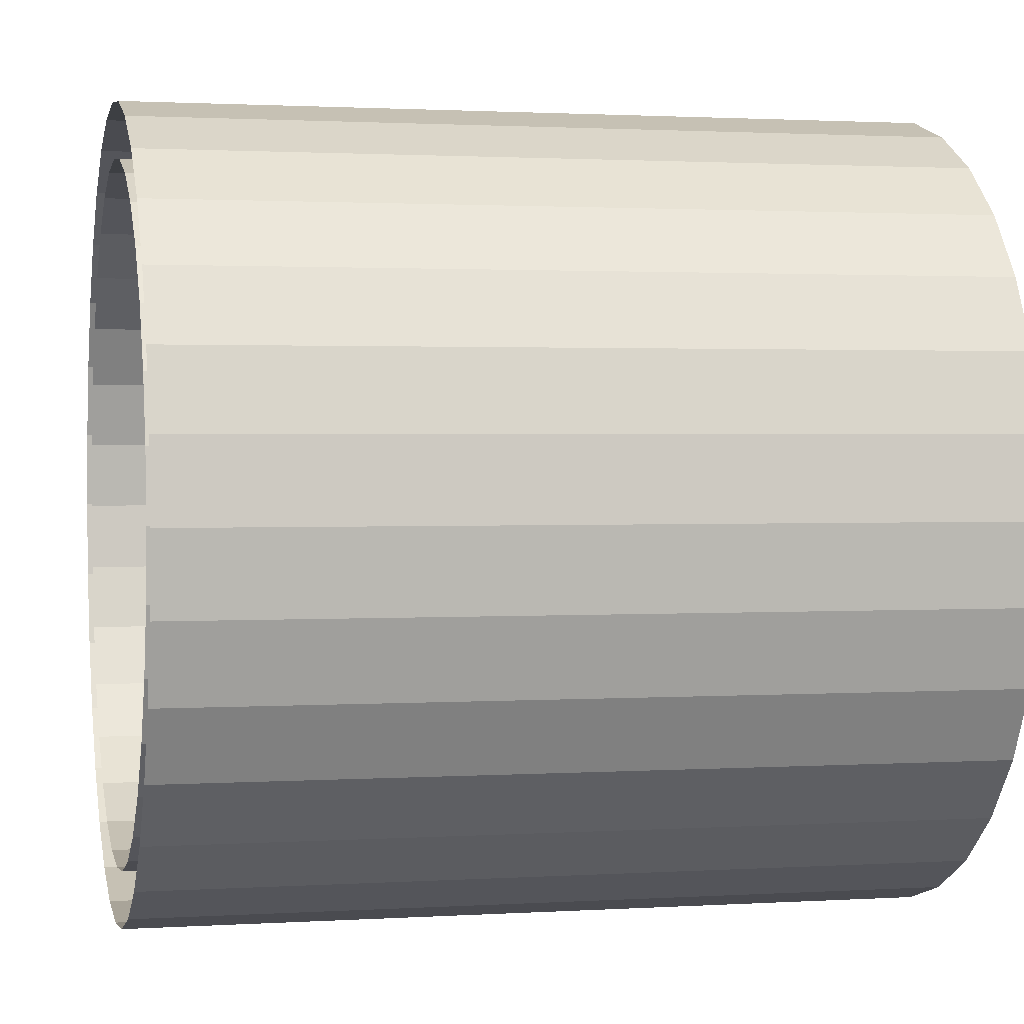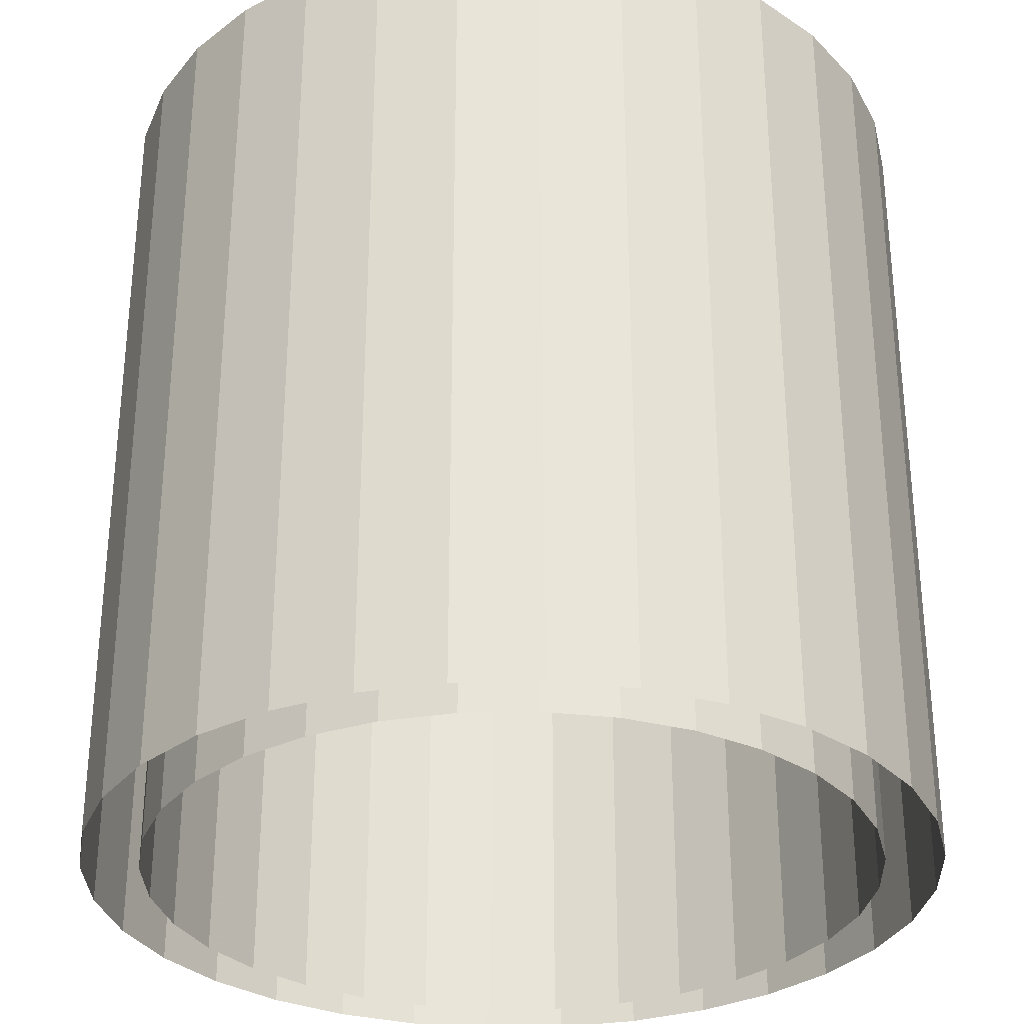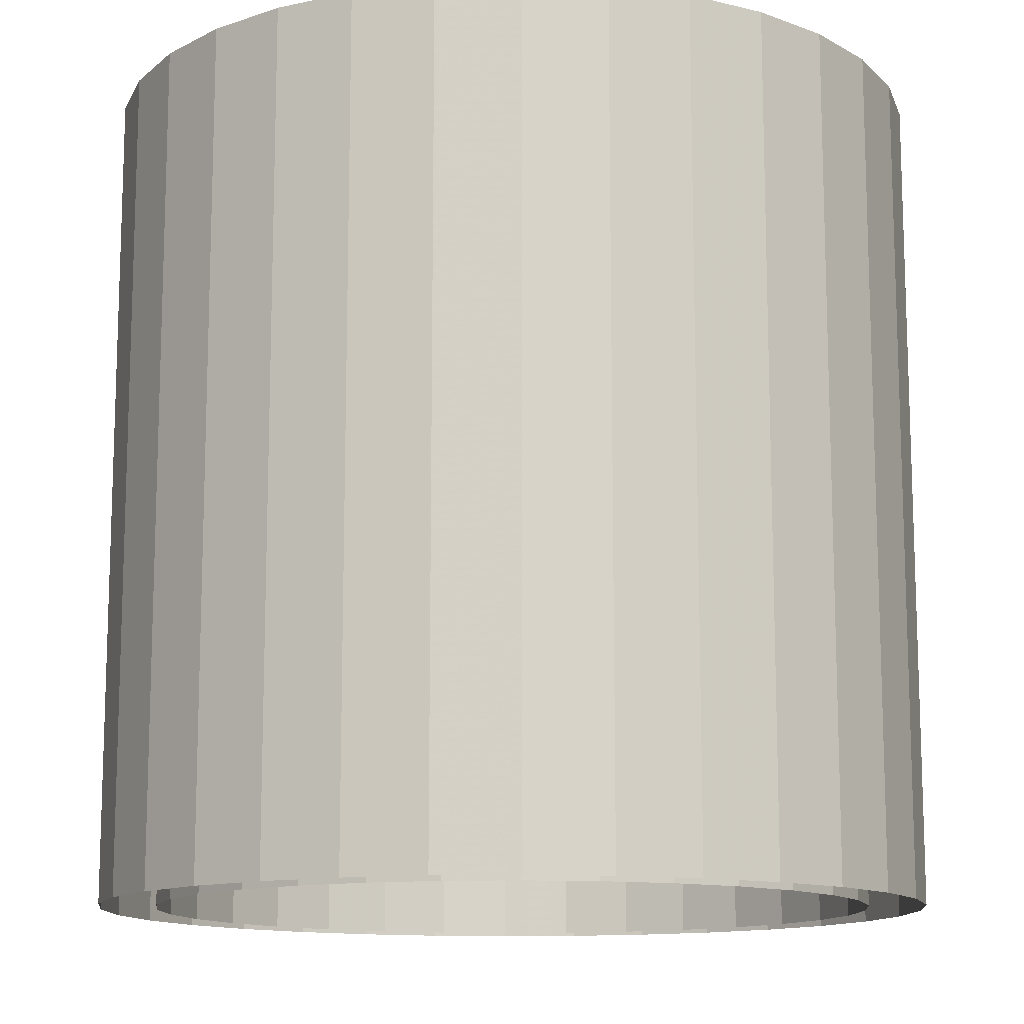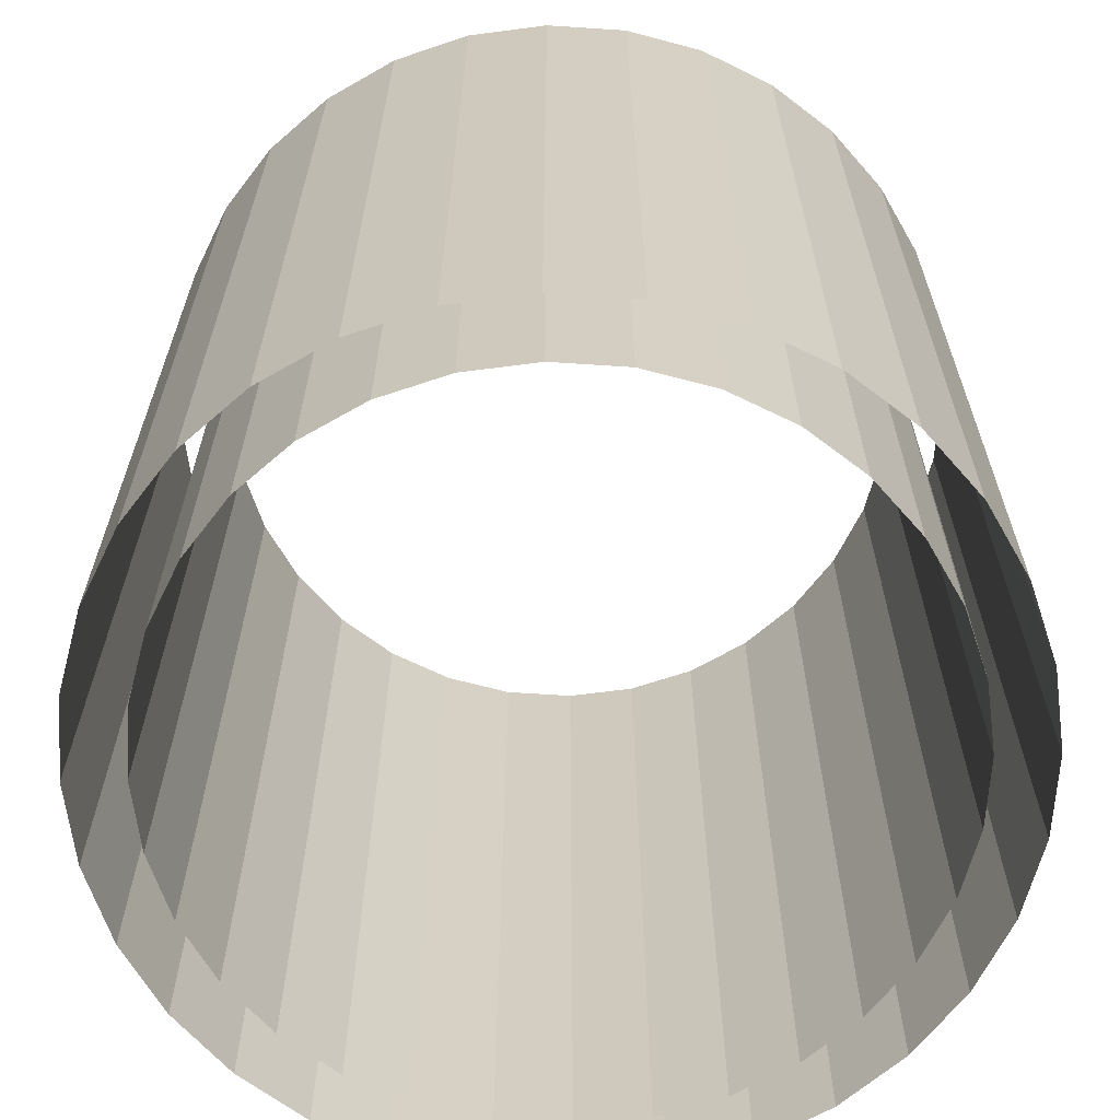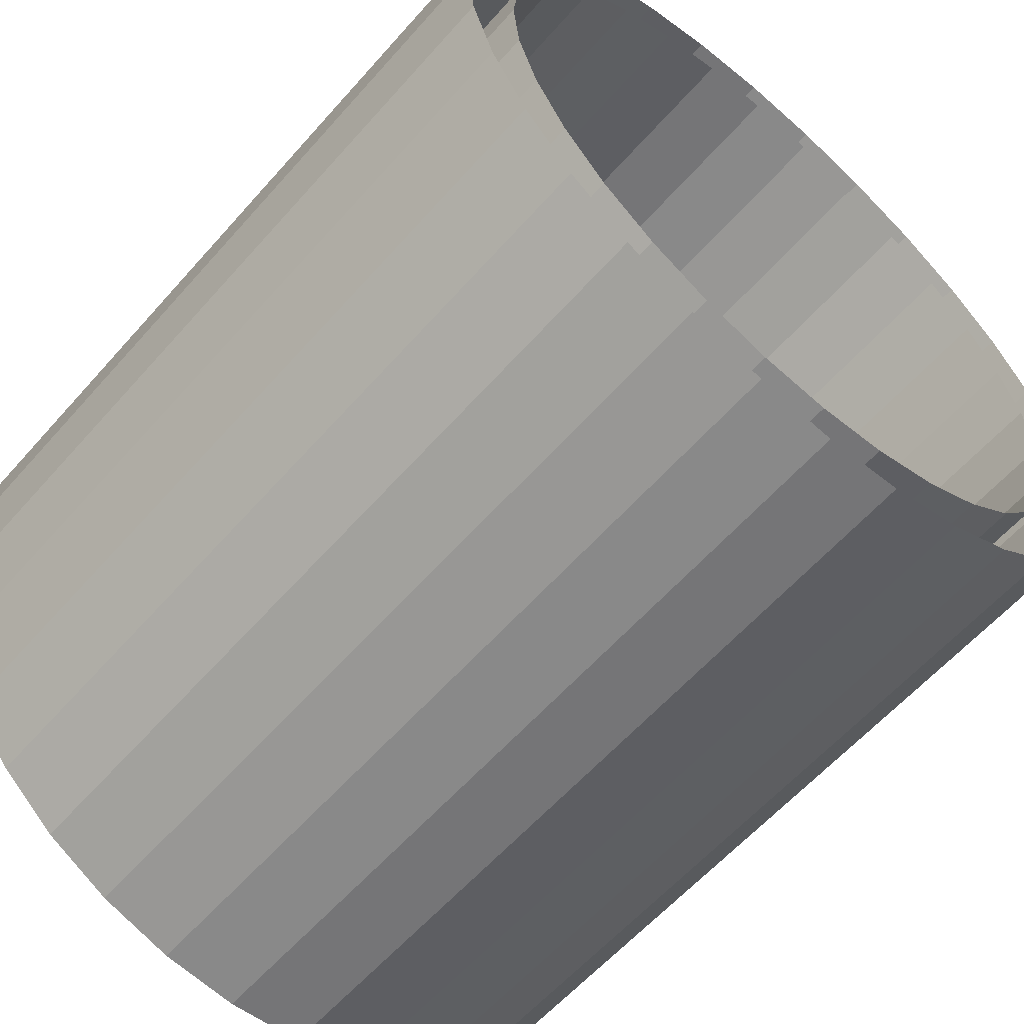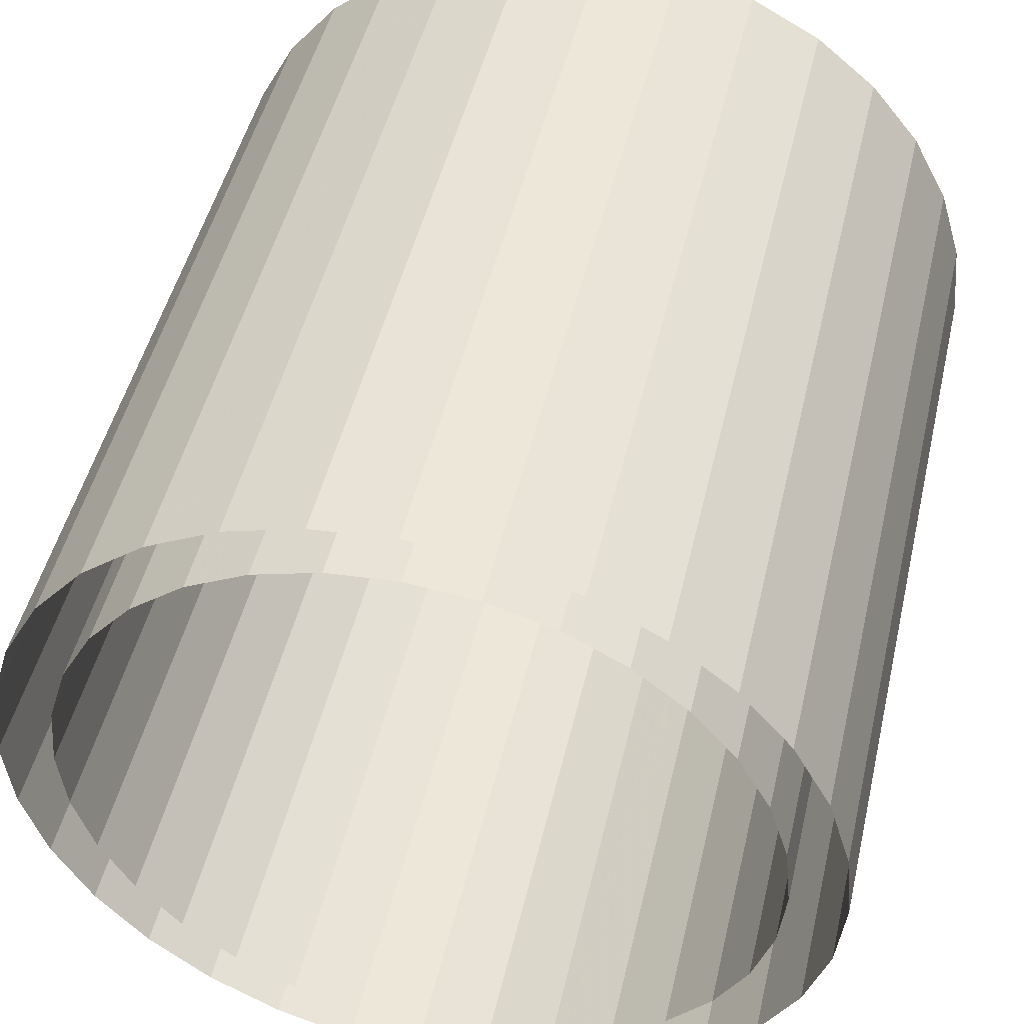
<metadata>
{"format":"obj","ext":"obj","renderer":"f3d","projection":"perspective","resolution":1024,"background":"white","views":[{"elev":1.6,"azim":-102.8,"up":"+Z"},{"elev":-31.0,"azim":108.7,"up":"+Y"},{"elev":-12.7,"azim":-125.0,"up":"+Y"},{"elev":-65.4,"azim":-31.9,"up":"+Y"},{"elev":-60.0,"azim":-41.1,"up":"+Z"},{"elev":48.1,"azim":-166.9,"up":"+Z"}]}
</metadata>
<code>
o Cylinder
v 0 0 -2
v 0 3.983 -2
v 0.3902 0 -1.962
v 0.3902 3.983 -1.962
v 0.7654 0 -1.848
v 0.7654 3.983 -1.848
v 1.111 0 -1.663
v 1.111 3.983 -1.663
v 1.414 0 -1.414
v 1.414 3.983 -1.414
v 1.663 0 -1.111
v 1.663 3.983 -1.111
v 1.848 0 -0.7654
v 1.848 3.983 -0.7654
v 1.962 0 -0.3902
v 1.962 3.983 -0.3902
v 2 0 -0
v 2 3.983 -0
v 1.962 0 0.3902
v 1.962 3.983 0.3902
v 1.848 0 0.7654
v 1.848 3.983 0.7654
v 1.663 0 1.111
v 1.663 3.983 1.111
v 1.414 0 1.414
v 1.414 3.983 1.414
v 1.111 0 1.663
v 1.111 3.983 1.663
v 0.7654 0 1.848
v 0.7654 3.983 1.848
v 0.3902 0 1.962
v 0.3902 3.983 1.962
v -1e-06 0 2
v -1e-06 3.983 2
v -0.3902 0 1.962
v -0.3902 3.983 1.962
v -0.7654 0 1.848
v -0.7654 3.983 1.848
v -1.111 0 1.663
v -1.111 3.983 1.663
v -1.414 0 1.414
v -1.414 3.983 1.414
v -1.663 0 1.111
v -1.663 3.983 1.111
v -1.848 0 0.7654
v -1.848 3.983 0.7654
v -1.962 0 0.3902
v -1.962 3.983 0.3902
v -2 0 -2e-06
v -2 3.983 -2e-06
v -1.962 0 -0.3902
v -1.962 3.983 -0.3902
v -1.848 0 -0.7654
v -1.848 3.983 -0.7654
v -1.663 0 -1.111
v -1.663 3.983 -1.111
v -1.414 0 -1.414
v -1.414 3.983 -1.414
v -1.111 0 -1.663
v -1.111 3.983 -1.663
v -0.7654 0 -1.848
v -0.7654 3.983 -1.848
v -0.3902 0 -1.962
v -0.3902 3.983 -1.962
v 0 3.975 -1.728
v 0.3371 3.975 -1.695
v 0.6613 3.975 -1.596
v 0.96 3.975 -1.437
v 1.222 3.975 -1.222
v 1.437 3.975 -0.96
v 1.596 3.975 -0.6613
v 1.695 3.975 -0.3371
v 1.728 3.975 -0
v 1.695 3.975 0.3371
v 1.596 3.975 0.6613
v 1.437 3.975 0.96
v 1.222 3.975 1.222
v 0.96 3.975 1.437
v 0.6613 3.975 1.596
v 0.3371 3.975 1.695
v -1e-06 3.975 1.728
v -0.3371 3.975 1.695
v -0.6613 3.975 1.596
v -0.96 3.975 1.437
v -1.222 3.975 1.222
v -1.437 3.975 0.96
v -1.596 3.975 0.6613
v -1.695 3.975 0.3371
v -1.728 3.975 -2e-06
v -1.695 3.975 -0.3371
v -1.596 3.975 -0.6613
v -1.437 3.975 -0.96
v -1.222 3.975 -1.222
v -0.96 3.975 -1.437
v -0.6613 3.975 -1.596
v -0.3371 3.975 -1.695
v 1e-06 0 -1.728
v 0.3371 0 -1.695
v 0.6613 0 -1.596
v 0.96 0 -1.437
v 1.222 0 -1.222
v 1.437 0 -0.96
v 1.596 0 -0.6613
v 1.695 0 -0.3371
v 1.728 0 -0
v 1.695 0 0.3371
v 1.596 0 0.6613
v 1.437 0 0.96
v 1.222 0 1.222
v 0.96 0 1.437
v 0.6613 0 1.596
v 0.3371 0 1.695
v 1e-06 0 1.728
v -0.3371 0 1.695
v -0.6613 0 1.596
v -0.96 0 1.437
v -1.222 0 1.222
v -1.437 0 0.96
v -1.596 0 0.6613
v -1.695 0 0.3371
v -1.728 0 -2e-06
v -1.695 0 -0.3371
v -1.596 0 -0.6613
v -1.437 0 -0.96
v -1.222 0 -1.222
v -0.96 0 -1.437
v -0.6613 0 -1.596
v -0.3371 0 -1.695
f 1 2 4 3
f 3 4 6 5
f 5 6 8 7
f 7 8 10 9
f 9 10 12 11
f 11 12 14 13
f 13 14 16 15
f 15 16 18 17
f 17 18 20 19
f 19 20 22 21
f 21 22 24 23
f 23 24 26 25
f 25 26 28 27
f 27 28 30 29
f 29 30 32 31
f 31 32 34 33
f 33 34 36 35
f 35 36 38 37
f 37 38 40 39
f 39 40 42 41
f 41 42 44 43
f 43 44 46 45
f 45 46 48 47
f 47 48 50 49
f 49 50 52 51
f 51 52 54 53
f 53 54 56 55
f 55 56 58 57
f 57 58 60 59
f 59 60 62 61
f 63 64 2 1
f 61 62 64 63
f 95 94 126 127
f 84 83 115 116
f 73 72 104 105
f 93 92 124 125
f 82 81 113 114
f 71 70 102 103
f 91 90 122 123
f 69 68 100 101
f 80 79 111 112
f 89 88 120 121
f 67 66 98 99
f 78 77 109 110
f 87 86 118 119
f 76 75 107 108
f 96 95 127 128
f 85 84 116 117
f 74 73 105 106
f 94 93 125 126
f 83 82 114 115
f 72 71 103 104
f 92 91 123 124
f 70 69 101 102
f 81 80 112 113
f 90 89 121 122
f 68 67 99 100
f 79 78 110 111
f 88 87 119 120
f 66 65 97 98
f 77 76 108 109
f 65 96 128 97
f 86 85 117 118
f 75 74 106 107

</code>
